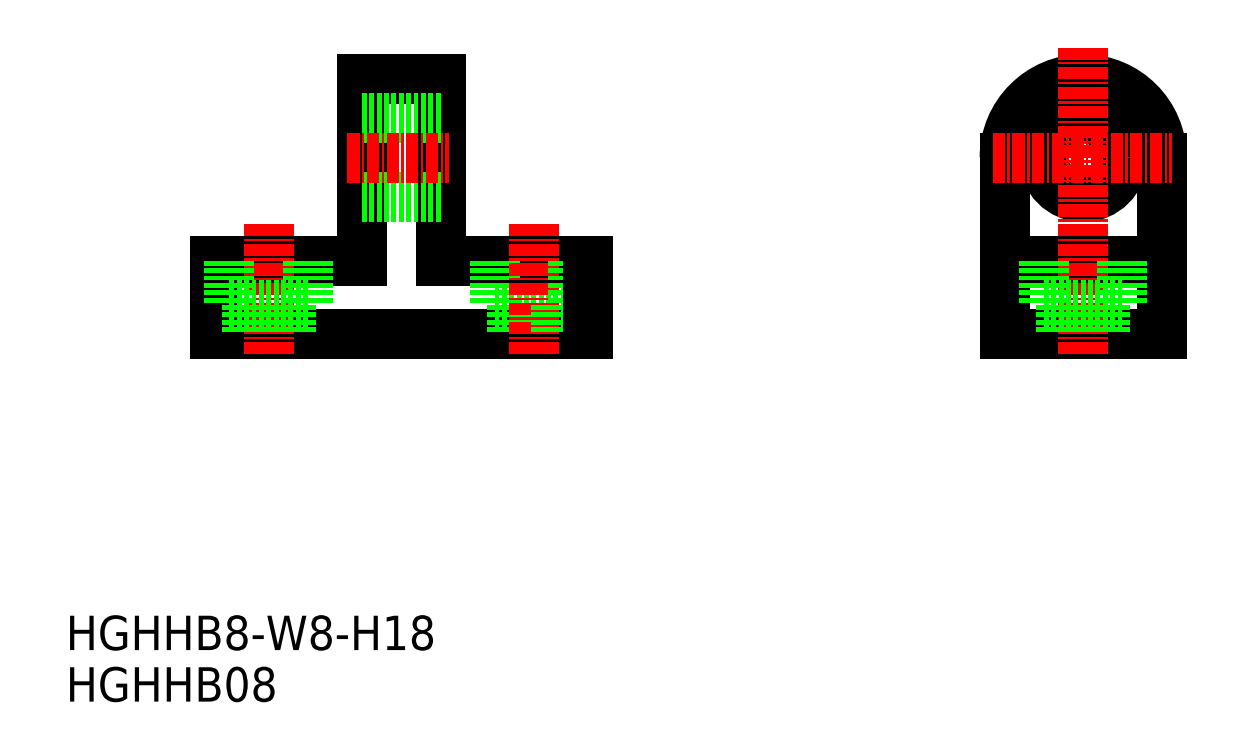
<metadata>
{"format":"dxf","ext":"dxf","renderer":"ezdxf+matplotlib","layout":"modelspace","background":"white","min_lineweight":24,"dpi":150}
</metadata>
<code>
0
SECTION
2
ENTITIES
0
LINE
8
0
10
30.61
20
64.32
30
0
11
38.61
21
64.32
31
0
0
LINE
8
0
10
53.61
20
38.32
30
0
11
15.61
21
38.32
31
0
0
LINE
8
0
10
30.61
20
45.82
30
0
11
15.61
21
45.82
31
0
0
LINE
8
0
10
15.61
20
38.32
30
0
11
15.61
21
45.82
31
0
0
LINE
8
CENTER
10
21.11
20
36.32
30
0
11
21.11
21
49.82
31
0
0
LINE
8
0
10
30.61
20
64.32
30
0
11
30.61
21
45.82
31
0
0
LINE
8
0
10
44.11
20
41.32
30
0
11
52.11
21
41.32
31
0
0
LINE
8
0
10
53.61
20
45.82
30
0
11
38.61
21
45.82
31
0
0
LINE
8
0
10
38.61
20
64.32
30
0
11
38.61
21
45.82
31
0
0
LINE
8
0
10
45.86
20
41.32
30
0
11
45.86
21
38.32
31
0
0
LINE
8
0
10
44.11
20
45.82
30
0
11
44.11
21
41.32
31
0
0
LINE
8
CENTER
10
48.11
20
36.32
30
0
11
48.11
21
49.82
31
0
0
LINE
8
0
10
50.36
20
41.32
30
0
11
50.36
21
38.32
31
0
0
LINE
8
0
10
52.11
20
45.82
30
0
11
52.11
21
41.32
31
0
0
LINE
8
0
10
53.61
20
38.32
30
0
11
53.61
21
45.82
31
0
0
LINE
8
0
10
30.61
20
60.32
30
0
11
38.61
21
60.32
31
0
0
LINE
8
0
10
30.61
20
52.32
30
0
11
38.61
21
52.32
31
0
0
LINE
8
0
10
96.06
20
45.82
30
0
11
112.1
21
45.82
31
0
0
ARC
8
0
10
104.1
20
56.32
30
0
40
8
50
0
51
180
0
LINE
8
0
10
96.06
20
38.32
30
0
11
112.1
21
38.32
31
0
0
CIRCLE
8
0
10
104.1
20
56.32
30
0
40
4
0
LINE
8
0
10
96.06
20
38.32
30
0
11
96.06
21
56.32
31
0
0
LINE
8
CENTER
10
104.1
20
36.32
30
0
11
104.1
21
67.52
31
0
0
LINE
8
0
10
112.1
20
38.32
30
0
11
112.1
21
56.32
31
0
0
LINE
8
CENTER
10
94.85
20
56.32
30
0
11
113.1
21
56.32
31
0
0
LINE
8
CENTER
10
29.11
20
56.32
30
0
11
39.47
21
56.32
31
0
0
LINE
8
0
10
17.11
20
41.32
30
0
11
25.11
21
41.32
31
0
0
LINE
8
0
10
18.86
20
41.32
30
0
11
18.86
21
38.32
31
0
0
LINE
8
0
10
17.11
20
45.82
30
0
11
17.11
21
41.32
31
0
0
LINE
8
0
10
23.36
20
41.32
30
0
11
23.36
21
38.32
31
0
0
LINE
8
0
10
25.11
20
45.82
30
0
11
25.11
21
41.32
31
0
0
LINE
8
0
10
100.1
20
41.32
30
0
11
108.1
21
41.32
31
0
0
LINE
8
0
10
101.8
20
41.32
30
0
11
101.8
21
38.32
31
0
0
LINE
8
0
10
100.1
20
45.82
30
0
11
100.1
21
41.32
31
0
0
LINE
8
0
10
106.3
20
41.32
30
0
11
106.3
21
38.32
31
0
0
LINE
8
0
10
108.1
20
45.82
30
0
11
108.1
21
41.32
31
0
0
TEXT
8
0
10
0.4548
20
0.9285
30
0
40
3.5
1
HGHHB08
0
TEXT
8
0
10
0.4548
20
6.175
30
0
40
3.5
1
HGHHB8-W8-H18
0
ENDSEC
0
EOF

</code>
